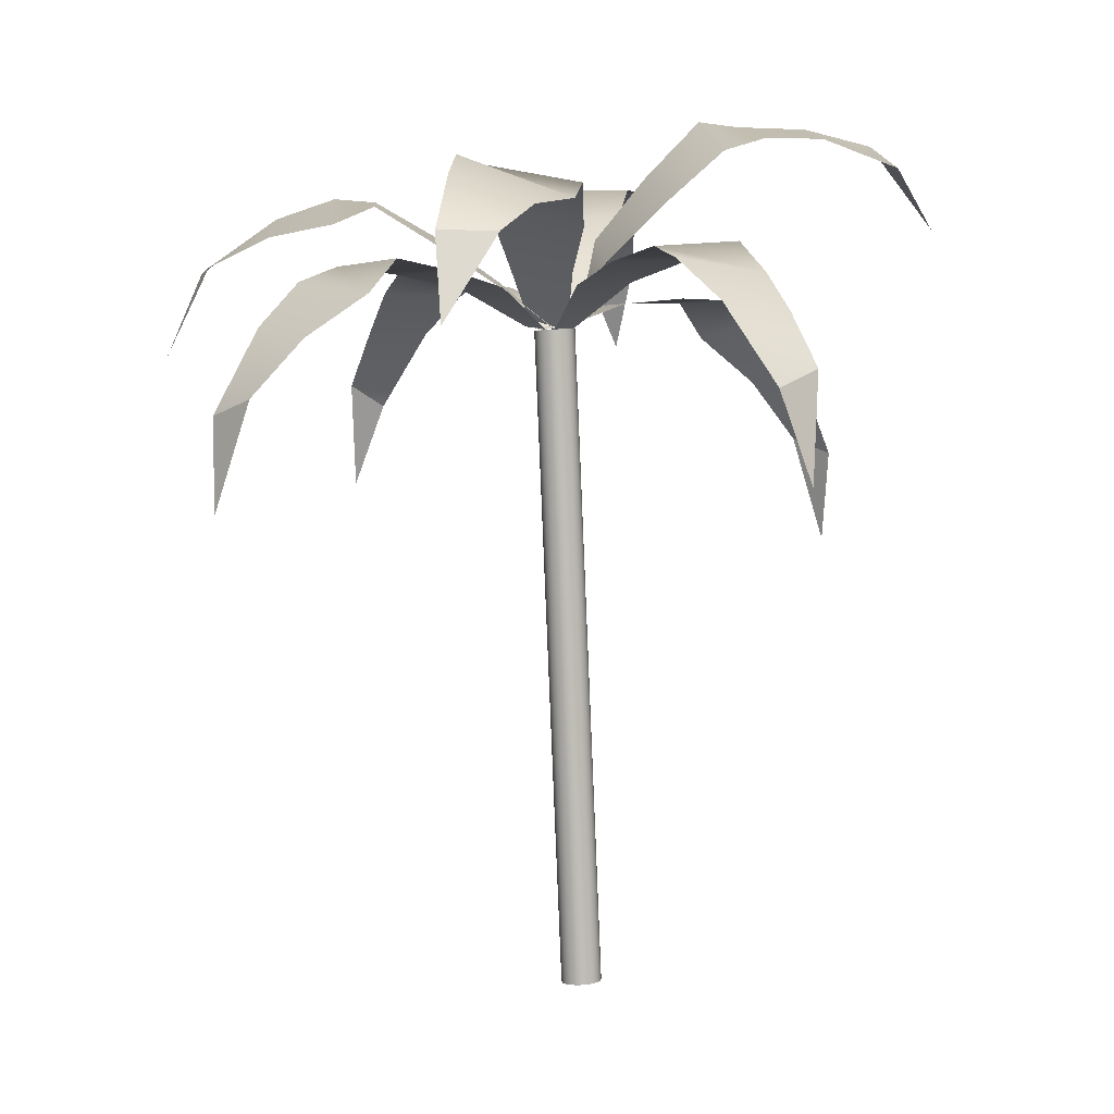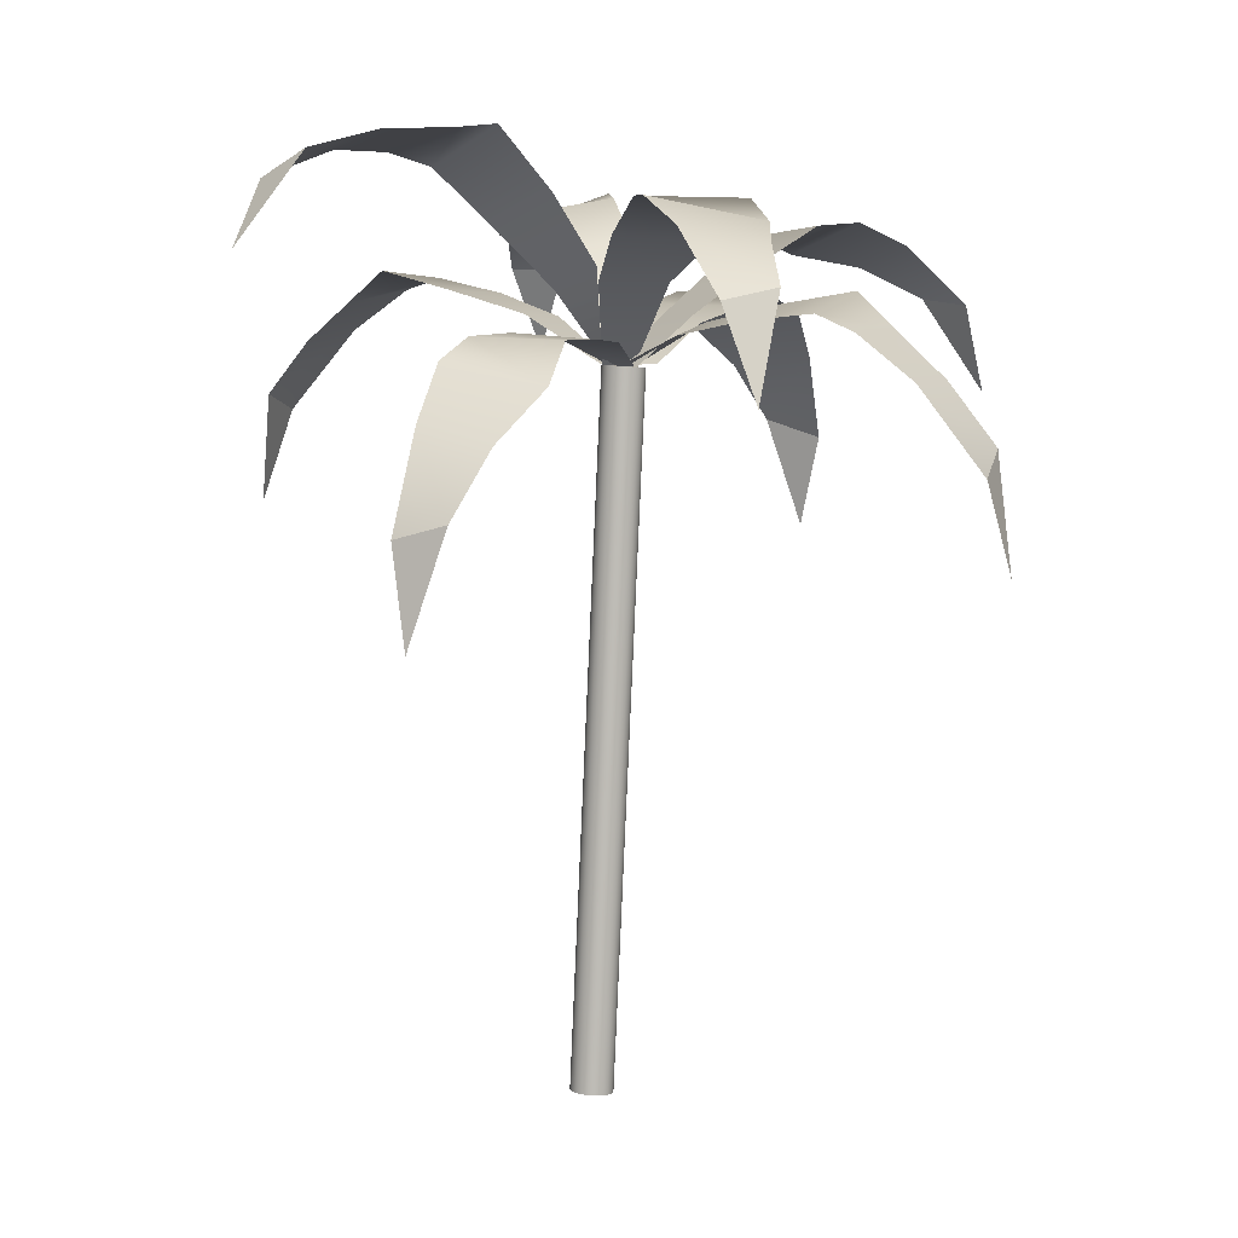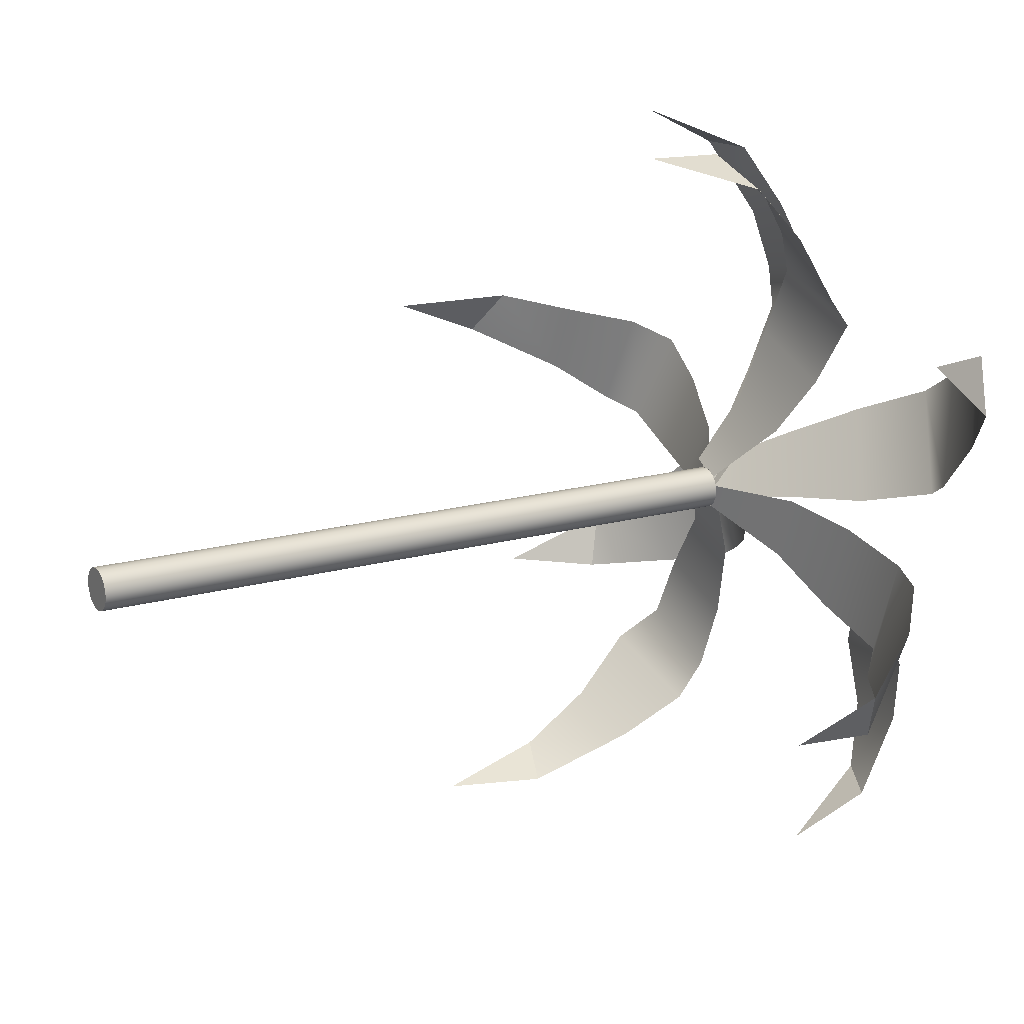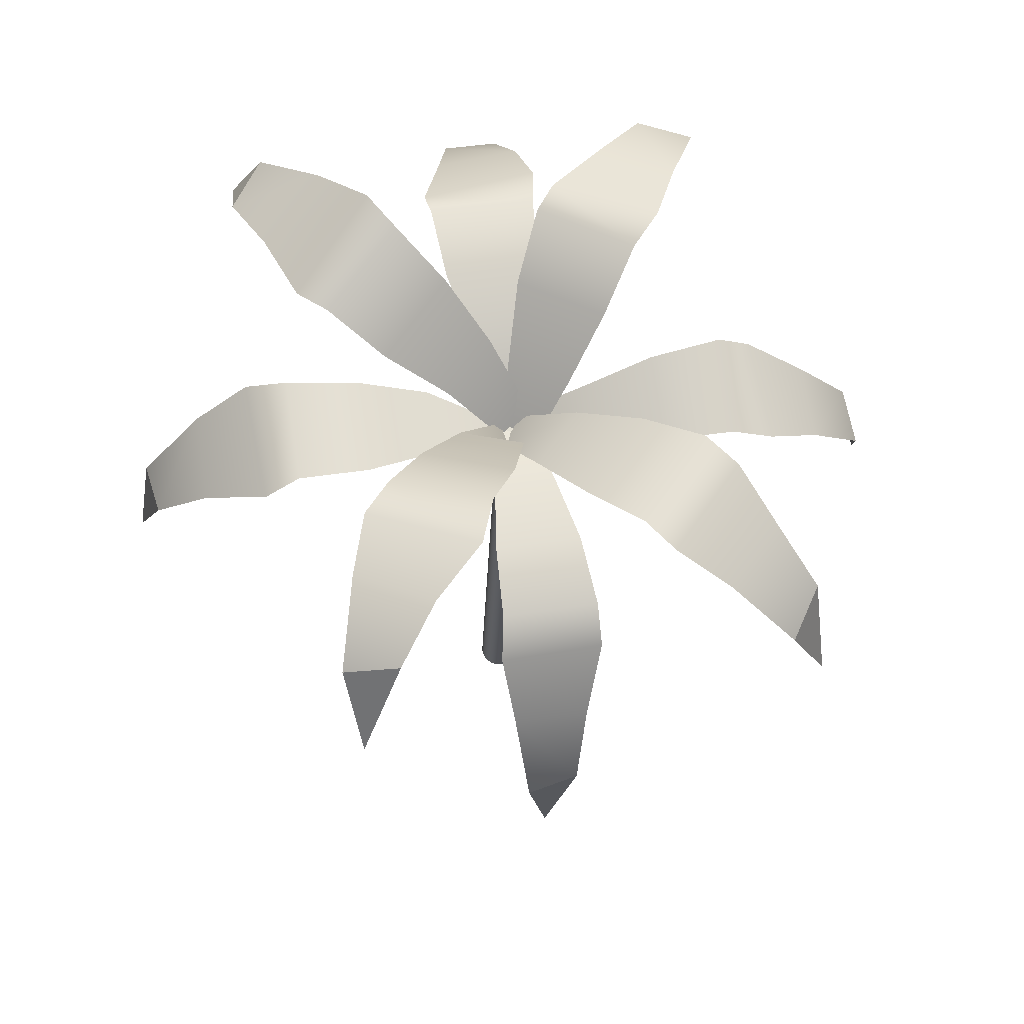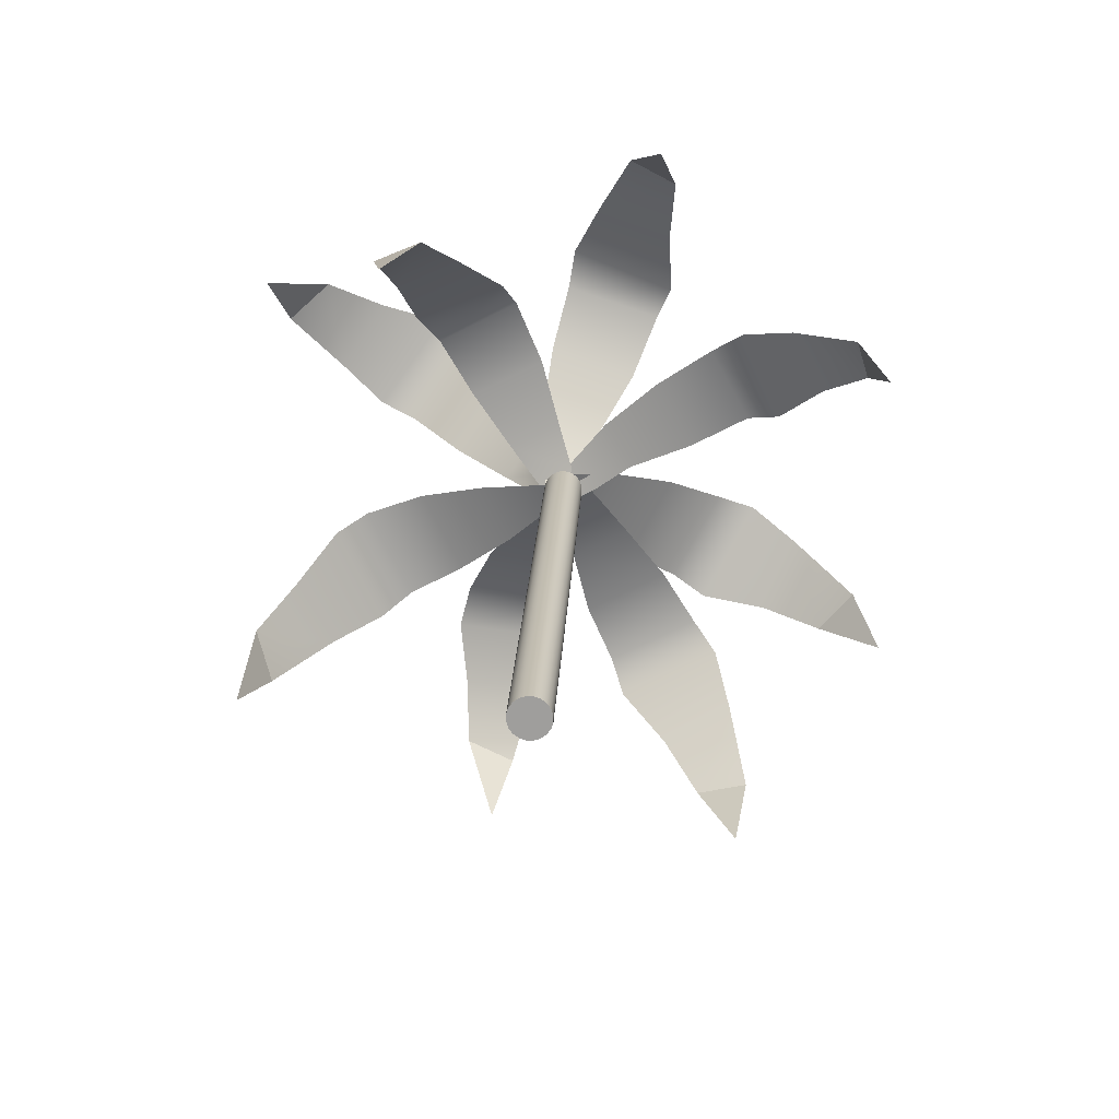
<metadata>
{"format":"obj","ext":"obj","renderer":"f3d","projection":"perspective","resolution":1024,"background":"white","views":[{"elev":6.2,"azim":78.1,"up":"+Y"},{"elev":5.8,"azim":-128.1,"up":"+Y"},{"elev":12.4,"azim":61.1,"up":"+Z"},{"elev":69.1,"azim":-163.8,"up":"+Y"},{"elev":-71.3,"azim":-127.6,"up":"+Y"}]}
</metadata>
<code>
v 96.04 195 -109.6
v 96.74 199.4 -110.9
v 96.36 201.7 -113.1
v 96.18 203.4 -115.6
v 95.48 204.8 -116.8
v 94.06 204.3 -119.3
v 92.21 203.6 -121.6
v 90.06 201.9 -123.8
v 94.84 198.7 -109.7
v 93.28 202.1 -111.6
v 92 203.9 -113.4
v 91.55 204.5 -115
v 90.5 204.1 -117.6
v 89.72 203.5 -120.4
v 88.83 202 -123.2
v 84.39 192.3 -137.6
v 83.36 196.8 -136.6
v 83.55 199.3 -134.6
v 83.64 201.3 -132.2
v 84.18 202.9 -131
v 85.6 202.9 -128.5
v 87.41 202.8 -126.2
v 88.56 201.9 -124.5
v 85.1 196.2 -137.7
v 86.24 200 -135.9
v 87.27 202.2 -134.2
v 87.68 203 -132.7
v 88.76 203.1 -130
v 89.63 202.9 -127.2
v 90.34 201.9 -124.2
v 104.7 196.3 -130.8
v 103.1 200.7 -131.5
v 100.8 202.8 -131.1
v 98.21 204.3 -130.9
v 96.93 205.5 -130.1
v 94.47 204.7 -128.7
v 92.21 203.8 -126.9
v 89.87 201.9 -125
v 104.4 200 -129.6
v 102.3 203.2 -128
v 100.4 204.8 -126.7
v 98.77 205.2 -126.2
v 96.13 204.6 -125.2
v 93.38 203.7 -124.4
v 90.34 201.9 -124.1
v 75.7 194.5 -117.7
v 76.76 199.1 -117.4
v 78.77 201.5 -118
v 81.18 203.3 -118.4
v 82.33 204.7 -119.1
v 84.87 204.2 -120.5
v 87.24 203.5 -122.2
v 89.83 201.9 -123.6
v 75.66 198 -119.1
v 77.5 201.4 -120.8
v 79.18 203.1 -122.1
v 80.75 203.8 -122.6
v 83.43 203.6 -123.7
v 86.24 203 -124.4
v 88.94 202 -124.8
v 90.98 206 -140.2
v 90.13 209.5 -137.7
v 89.55 210.2 -135.1
v 88.53 210.3 -132.4
v 88.62 210.5 -130.7
v 88.44 208.2 -128.4
v 88.7 205.6 -126.2
v 89.53 202.3 -125.3
v 92.32 208.5 -138.2
v 92.93 209.7 -134.8
v 93.25 209.7 -132.3
v 92.84 209.2 -130.6
v 92.28 207.1 -128.3
v 91.39 204.7 -126.2
v 90.32 201.9 -124.2
v 86.47 200.7 -108.5
v 88.26 204.4 -110.1
v 89.32 205.7 -112.5
v 90.7 206.2 -115
v 90.9 206.9 -116.6
v 90.98 205.3 -119.2
v 90.58 203.6 -121.9
v 90.24 201.9 -124.2
v 85.92 204.2 -110
v 86.02 206.4 -113.1
v 86.07 207.3 -115.6
v 86.61 207.2 -117.2
v 87.1 205.6 -119.8
v 87.86 203.8 -122.3
v 88.66 201.8 -124.4
v 74.76 200.7 -130.4
v 75.89 204.6 -128.5
v 77.99 206.2 -127.1
v 80.14 207 -125.3
v 81.68 207.8 -124.8
v 84.31 206.5 -124.2
v 87.08 205 -124.1
v 89.59 202 -123.7
v 76.21 204.2 -130.8
v 79.18 206.7 -130.2
v 81.54 207.8 -129.8
v 83.07 207.9 -128.9
v 85.59 206.6 -127.9
v 87.97 205 -126.7
v 89.88 201.9 -125
v 104.5 202.3 -117
v 103.3 205.7 -119.4
v 101.2 206.8 -121.1
v 99.18 207 -123.1
v 97.65 207.7 -123.7
v 95.12 206 -124.3
v 92.44 204.3 -124.4
v 90.09 201.8 -124.7
v 102.9 205.8 -117.1
v 99.83 207.9 -118.1
v 97.46 208.7 -118.8
v 95.99 208.4 -119.7
v 93.6 206.8 -120.7
v 91.38 204.8 -121.9
v 89.42 202.3 -123.2
v 89.62 174.3 -125.9
v 89.46 174.3 -125.7
v 89.37 174.2 -125.5
v 89.36 174.2 -125.2
v 89.43 174.2 -125
v 89.58 174.2 -124.7
v 89.79 174.2 -124.6
v 90.04 174.2 -124.5
v 90.31 174.2 -124.5
v 90.56 174.2 -124.5
v 90.78 174.3 -124.7
v 90.94 174.3 -124.9
v 91.03 174.3 -125.2
v 91.04 174.3 -125.4
v 90.97 174.3 -125.7
v 90.82 174.3 -125.9
v 90.61 174.3 -126.1
v 90.36 174.3 -126.1
v 90.1 174.3 -126.2
v 89.84 174.3 -126.1
v 88.94 201.9 -124.9
v 88.78 201.9 -124.7
v 88.69 201.9 -124.5
v 88.68 201.8 -124.2
v 88.75 201.8 -123.9
v 88.9 201.8 -123.7
v 89.11 201.8 -123.6
v 89.36 201.8 -123.5
v 89.62 201.8 -123.5
v 89.88 201.9 -123.5
v 90.1 201.9 -123.7
v 90.26 201.9 -123.9
v 90.35 201.9 -124.1
v 90.36 201.9 -124.4
v 90.29 201.9 -124.7
v 90.14 201.9 -124.9
v 89.93 201.9 -125
v 89.68 201.9 -125.1
v 89.42 201.9 -125.1
v 89.16 201.9 -125.1
v 90.2 174.3 -125.3
v 89.52 201.9 -124.3
v 96.04 195 -109.6
v 96.74 199.4 -110.9
v 96.36 201.7 -113.1
v 96.18 203.4 -115.6
v 95.48 204.8 -116.8
v 94.06 204.3 -119.3
v 92.21 203.6 -121.6
v 90.06 201.9 -123.8
v 94.84 198.7 -109.7
v 93.28 202.1 -111.6
v 92 203.9 -113.4
v 91.55 204.5 -115
v 90.5 204.1 -117.6
v 89.72 203.5 -120.4
v 88.83 202 -123.2
v 84.39 192.3 -137.6
v 83.36 196.8 -136.6
v 83.55 199.3 -134.6
v 83.64 201.3 -132.2
v 84.18 202.9 -131
v 85.6 202.9 -128.5
v 87.41 202.8 -126.2
v 88.56 201.9 -124.5
v 85.1 196.2 -137.7
v 86.24 200 -135.9
v 87.27 202.2 -134.2
v 87.68 203 -132.7
v 88.76 203.1 -130
v 89.63 202.9 -127.2
v 90.34 201.9 -124.2
v 104.7 196.3 -130.8
v 103.1 200.7 -131.5
v 100.8 202.8 -131.1
v 98.21 204.3 -130.9
v 96.93 205.5 -130.1
v 94.47 204.7 -128.7
v 92.21 203.8 -126.9
v 89.87 201.9 -125
v 104.4 200 -129.6
v 102.3 203.2 -128
v 100.4 204.8 -126.7
v 98.77 205.2 -126.2
v 96.13 204.6 -125.2
v 93.38 203.7 -124.4
v 90.34 201.9 -124.1
v 75.7 194.5 -117.7
v 76.76 199.1 -117.4
v 78.77 201.5 -118
v 81.18 203.3 -118.4
v 82.33 204.7 -119.1
v 84.87 204.2 -120.5
v 87.24 203.5 -122.2
v 89.83 201.9 -123.6
v 75.66 198 -119.1
v 77.5 201.4 -120.8
v 79.18 203.1 -122.1
v 80.75 203.8 -122.6
v 83.43 203.6 -123.7
v 86.24 203 -124.4
v 88.94 202 -124.8
v 90.98 206 -140.2
v 90.13 209.5 -137.7
v 89.55 210.2 -135.1
v 88.53 210.3 -132.4
v 88.62 210.5 -130.7
v 88.44 208.2 -128.4
v 88.7 205.6 -126.2
v 89.53 202.3 -125.3
v 92.32 208.5 -138.2
v 92.93 209.7 -134.8
v 93.25 209.7 -132.3
v 92.84 209.2 -130.6
v 92.28 207.1 -128.3
v 91.39 204.7 -126.2
v 90.32 201.9 -124.2
v 86.47 200.7 -108.5
v 88.26 204.4 -110.1
v 89.32 205.7 -112.5
v 90.7 206.2 -115
v 90.9 206.9 -116.6
v 90.98 205.3 -119.2
v 90.58 203.6 -121.9
v 90.24 201.9 -124.2
v 85.92 204.2 -110
v 86.02 206.4 -113.1
v 86.07 207.3 -115.6
v 86.61 207.2 -117.2
v 87.1 205.6 -119.8
v 87.86 203.8 -122.3
v 88.66 201.8 -124.4
v 74.76 200.7 -130.4
v 75.89 204.6 -128.5
v 77.99 206.2 -127.1
v 80.14 207 -125.3
v 81.68 207.8 -124.8
v 84.31 206.5 -124.2
v 87.08 205 -124.1
v 89.59 202 -123.7
v 76.21 204.2 -130.8
v 79.18 206.7 -130.2
v 81.54 207.8 -129.8
v 83.07 207.9 -128.9
v 85.59 206.6 -127.9
v 87.97 205 -126.7
v 89.88 201.9 -125
v 104.5 202.3 -117
v 103.3 205.7 -119.4
v 101.2 206.8 -121.1
v 99.18 207 -123.1
v 97.65 207.7 -123.7
v 95.12 206 -124.3
v 92.44 204.3 -124.4
v 90.09 201.8 -124.7
v 102.9 205.8 -117.1
v 99.83 207.9 -118.1
v 97.46 208.7 -118.8
v 95.99 208.4 -119.7
v 93.6 206.8 -120.7
v 91.38 204.8 -121.9
v 89.42 202.3 -123.2
v 89.62 174.3 -125.9
v 89.46 174.3 -125.7
v 89.37 174.2 -125.5
v 89.36 174.2 -125.2
v 89.43 174.2 -125
v 89.58 174.2 -124.7
v 89.79 174.2 -124.6
v 90.04 174.2 -124.5
v 90.31 174.2 -124.5
v 90.56 174.2 -124.5
v 90.78 174.3 -124.7
v 90.94 174.3 -124.9
v 91.03 174.3 -125.2
v 91.04 174.3 -125.4
v 90.97 174.3 -125.7
v 90.82 174.3 -125.9
v 90.61 174.3 -126.1
v 90.36 174.3 -126.1
v 90.1 174.3 -126.2
v 89.84 174.3 -126.1
v 88.94 201.9 -124.9
v 88.78 201.9 -124.7
v 88.69 201.9 -124.5
v 88.68 201.8 -124.2
v 88.75 201.8 -123.9
v 88.9 201.8 -123.7
v 89.11 201.8 -123.6
v 89.36 201.8 -123.5
v 89.62 201.8 -123.5
v 89.88 201.9 -123.5
v 90.1 201.9 -123.7
v 90.26 201.9 -123.9
v 90.35 201.9 -124.1
v 90.36 201.9 -124.4
v 90.29 201.9 -124.7
v 90.14 201.9 -124.9
v 89.93 201.9 -125
v 89.68 201.9 -125.1
v 89.42 201.9 -125.1
v 89.16 201.9 -125.1
v 90.2 174.3 -125.3
v 89.52 201.9 -124.3
f 1 2 9
f 3 10 2
f 2 10 9
f 4 11 3
f 3 11 10
f 5 12 4
f 4 12 11
f 5 6 12
f 12 6 13
f 6 7 13
f 13 7 14
f 7 8 14
f 14 8 15
f 16 17 24
f 18 25 17
f 17 25 24
f 19 26 18
f 18 26 25
f 20 27 19
f 19 27 26
f 20 21 27
f 27 21 28
f 21 22 28
f 28 22 29
f 22 23 29
f 29 23 30
f 31 32 39
f 33 40 32
f 32 40 39
f 34 41 33
f 33 41 40
f 35 42 34
f 34 42 41
f 35 36 42
f 42 36 43
f 36 37 43
f 43 37 44
f 38 45 37
f 37 45 44
f 46 47 54
f 48 55 47
f 47 55 54
f 49 56 48
f 48 56 55
f 50 57 49
f 49 57 56
f 50 51 57
f 57 51 58
f 51 52 58
f 58 52 59
f 53 60 52
f 52 60 59
f 61 62 69
f 63 70 62
f 62 70 69
f 64 71 63
f 63 71 70
f 65 72 64
f 64 72 71
f 65 66 72
f 72 66 73
f 66 67 73
f 73 67 74
f 67 68 74
f 74 68 75
f 76 77 84
f 78 85 77
f 77 85 84
f 79 86 78
f 78 86 85
f 80 87 79
f 79 87 86
f 80 81 87
f 87 81 88
f 81 82 88
f 88 82 89
f 82 83 89
f 89 83 90
f 91 92 99
f 93 100 92
f 92 100 99
f 94 101 93
f 93 101 100
f 95 102 94
f 94 102 101
f 95 96 102
f 102 96 103
f 96 97 103
f 103 97 104
f 98 105 97
f 97 105 104
f 106 107 114
f 108 115 107
f 107 115 114
f 109 116 108
f 108 116 115
f 110 117 109
f 109 117 116
f 110 111 117
f 117 111 118
f 111 112 118
f 118 112 119
f 113 120 112
f 112 120 119
f 121 122 141
f 141 122 142
f 122 123 142
f 142 123 143
f 123 124 143
f 143 124 144
f 124 125 144
f 144 125 145
f 125 126 145
f 145 126 146
f 126 127 146
f 146 127 147
f 127 128 147
f 147 128 148
f 128 129 148
f 148 129 149
f 129 130 149
f 149 130 150
f 130 131 150
f 150 131 151
f 131 132 151
f 151 132 152
f 132 133 152
f 152 133 153
f 133 134 153
f 153 134 154
f 134 135 154
f 154 135 155
f 135 136 155
f 155 136 156
f 136 137 156
f 156 137 157
f 137 138 157
f 157 138 158
f 138 139 158
f 158 139 159
f 139 140 159
f 159 140 160
f 140 121 160
f 160 121 141
f 122 121 161
f 123 122 161
f 124 123 161
f 125 124 161
f 126 125 161
f 127 126 161
f 128 127 161
f 129 128 161
f 130 129 161
f 131 130 161
f 132 131 161
f 133 132 161
f 134 133 161
f 135 134 161
f 136 135 161
f 137 136 161
f 138 137 161
f 139 138 161
f 140 139 161
f 121 140 161
f 141 142 162
f 142 143 162
f 143 144 162
f 144 145 162
f 145 146 162
f 146 147 162
f 147 148 162
f 148 149 162
f 149 150 162
f 150 151 162
f 151 152 162
f 152 153 162
f 153 154 162
f 154 155 162
f 155 156 162
f 156 157 162
f 157 158 162
f 158 159 162
f 159 160 162
f 160 141 162
f 163 164 171
f 165 172 164
f 164 172 171
f 166 173 165
f 165 173 172
f 167 174 166
f 166 174 173
f 167 168 174
f 174 168 175
f 168 169 175
f 175 169 176
f 169 170 176
f 176 170 177
f 178 179 186
f 180 187 179
f 179 187 186
f 181 188 180
f 180 188 187
f 182 189 181
f 181 189 188
f 182 183 189
f 189 183 190
f 183 184 190
f 190 184 191
f 184 185 191
f 191 185 192
f 193 194 201
f 195 202 194
f 194 202 201
f 196 203 195
f 195 203 202
f 197 204 196
f 196 204 203
f 197 198 204
f 204 198 205
f 198 199 205
f 205 199 206
f 200 207 199
f 199 207 206
f 208 209 216
f 210 217 209
f 209 217 216
f 211 218 210
f 210 218 217
f 212 219 211
f 211 219 218
f 212 213 219
f 219 213 220
f 213 214 220
f 220 214 221
f 215 222 214
f 214 222 221
f 223 224 231
f 225 232 224
f 224 232 231
f 226 233 225
f 225 233 232
f 227 234 226
f 226 234 233
f 227 228 234
f 234 228 235
f 228 229 235
f 235 229 236
f 229 230 236
f 236 230 237
f 238 239 246
f 240 247 239
f 239 247 246
f 241 248 240
f 240 248 247
f 242 249 241
f 241 249 248
f 242 243 249
f 249 243 250
f 243 244 250
f 250 244 251
f 244 245 251
f 251 245 252
f 253 254 261
f 255 262 254
f 254 262 261
f 256 263 255
f 255 263 262
f 257 264 256
f 256 264 263
f 257 258 264
f 264 258 265
f 258 259 265
f 265 259 266
f 260 267 259
f 259 267 266
f 268 269 276
f 270 277 269
f 269 277 276
f 271 278 270
f 270 278 277
f 272 279 271
f 271 279 278
f 272 273 279
f 279 273 280
f 273 274 280
f 280 274 281
f 275 282 274
f 274 282 281
f 283 284 303
f 303 284 304
f 284 285 304
f 304 285 305
f 285 286 305
f 305 286 306
f 286 287 306
f 306 287 307
f 287 288 307
f 307 288 308
f 288 289 308
f 308 289 309
f 289 290 309
f 309 290 310
f 290 291 310
f 310 291 311
f 291 292 311
f 311 292 312
f 292 293 312
f 312 293 313
f 293 294 313
f 313 294 314
f 294 295 314
f 314 295 315
f 295 296 315
f 315 296 316
f 296 297 316
f 316 297 317
f 297 298 317
f 317 298 318
f 298 299 318
f 318 299 319
f 299 300 319
f 319 300 320
f 300 301 320
f 320 301 321
f 301 302 321
f 321 302 322
f 302 283 322
f 322 283 303
f 284 283 323
f 285 284 323
f 286 285 323
f 287 286 323
f 288 287 323
f 289 288 323
f 290 289 323
f 291 290 323
f 292 291 323
f 293 292 323
f 294 293 323
f 295 294 323
f 296 295 323
f 297 296 323
f 298 297 323
f 299 298 323
f 300 299 323
f 301 300 323
f 302 301 323
f 283 302 323
f 303 304 324
f 304 305 324
f 305 306 324
f 306 307 324
f 307 308 324
f 308 309 324
f 309 310 324
f 310 311 324
f 311 312 324
f 312 313 324
f 313 314 324
f 314 315 324
f 315 316 324
f 316 317 324
f 317 318 324
f 318 319 324
f 319 320 324
f 320 321 324
f 321 322 324
f 322 303 324

</code>
